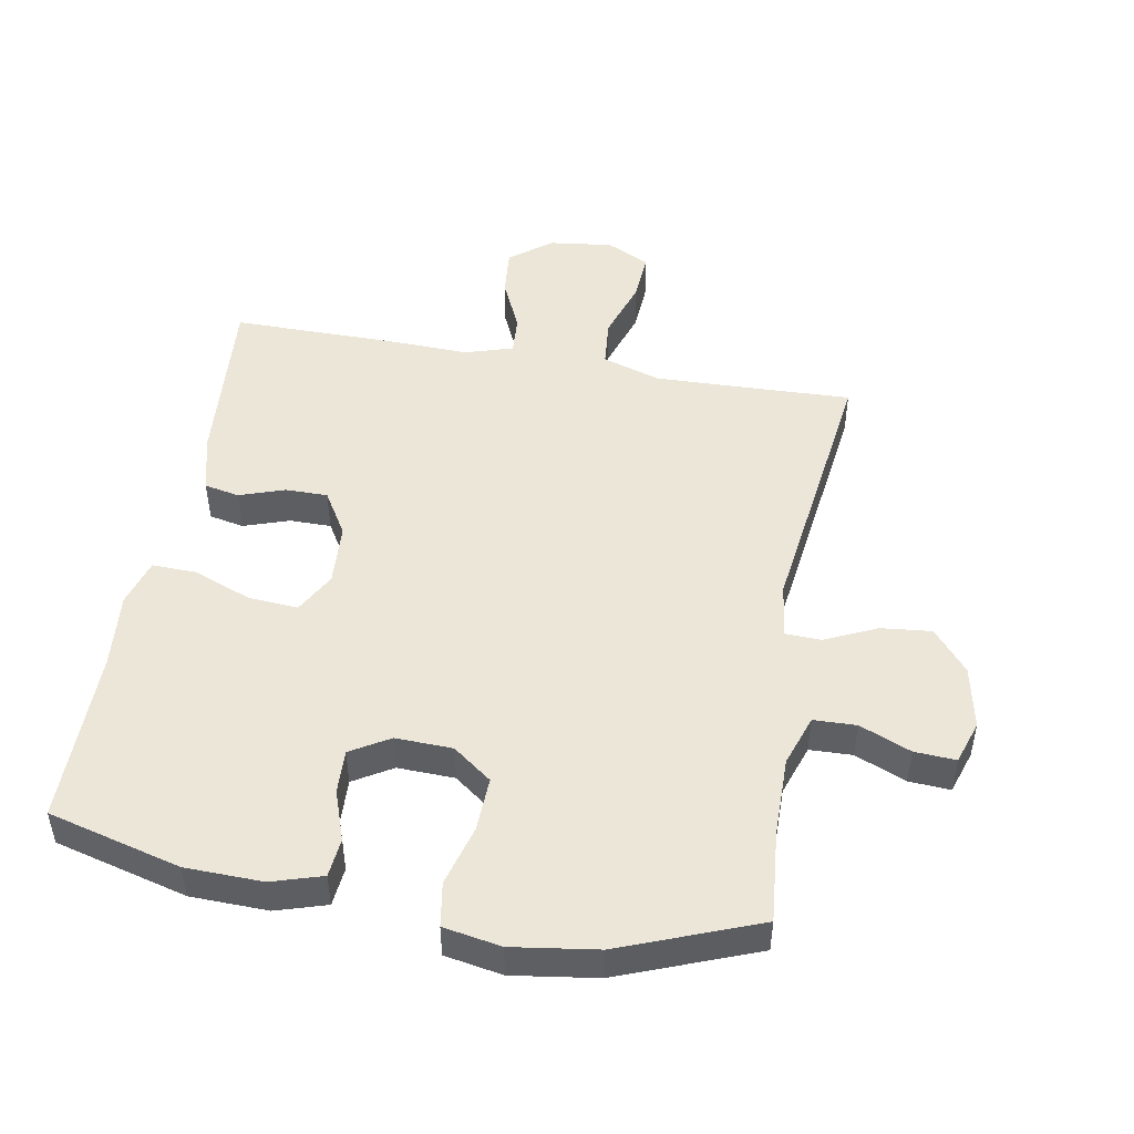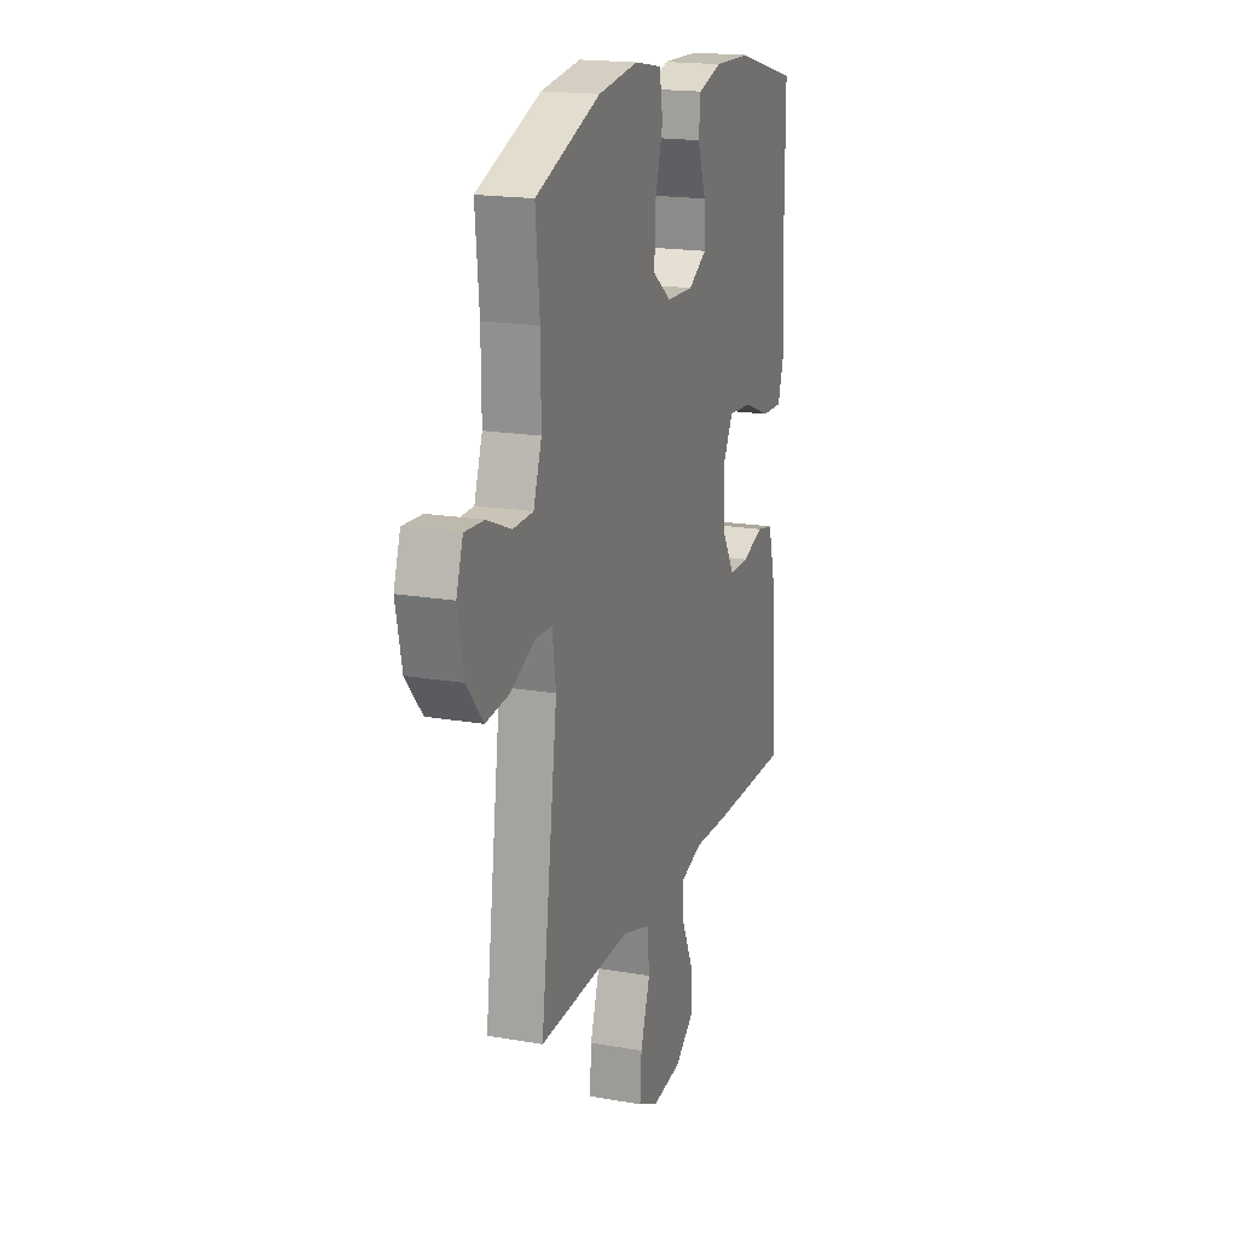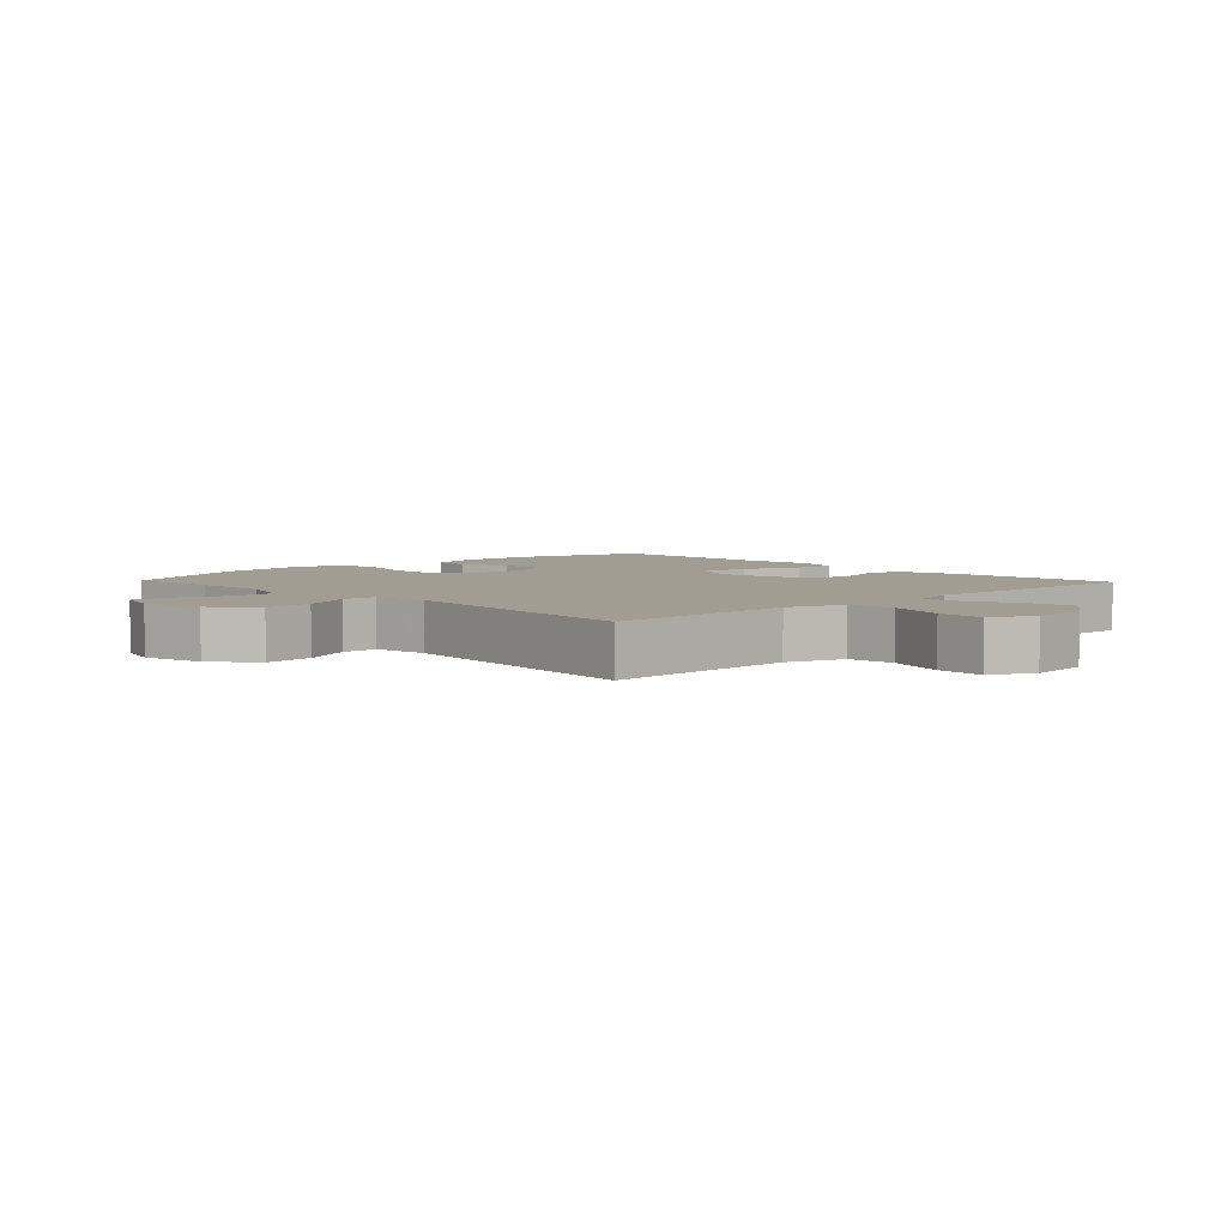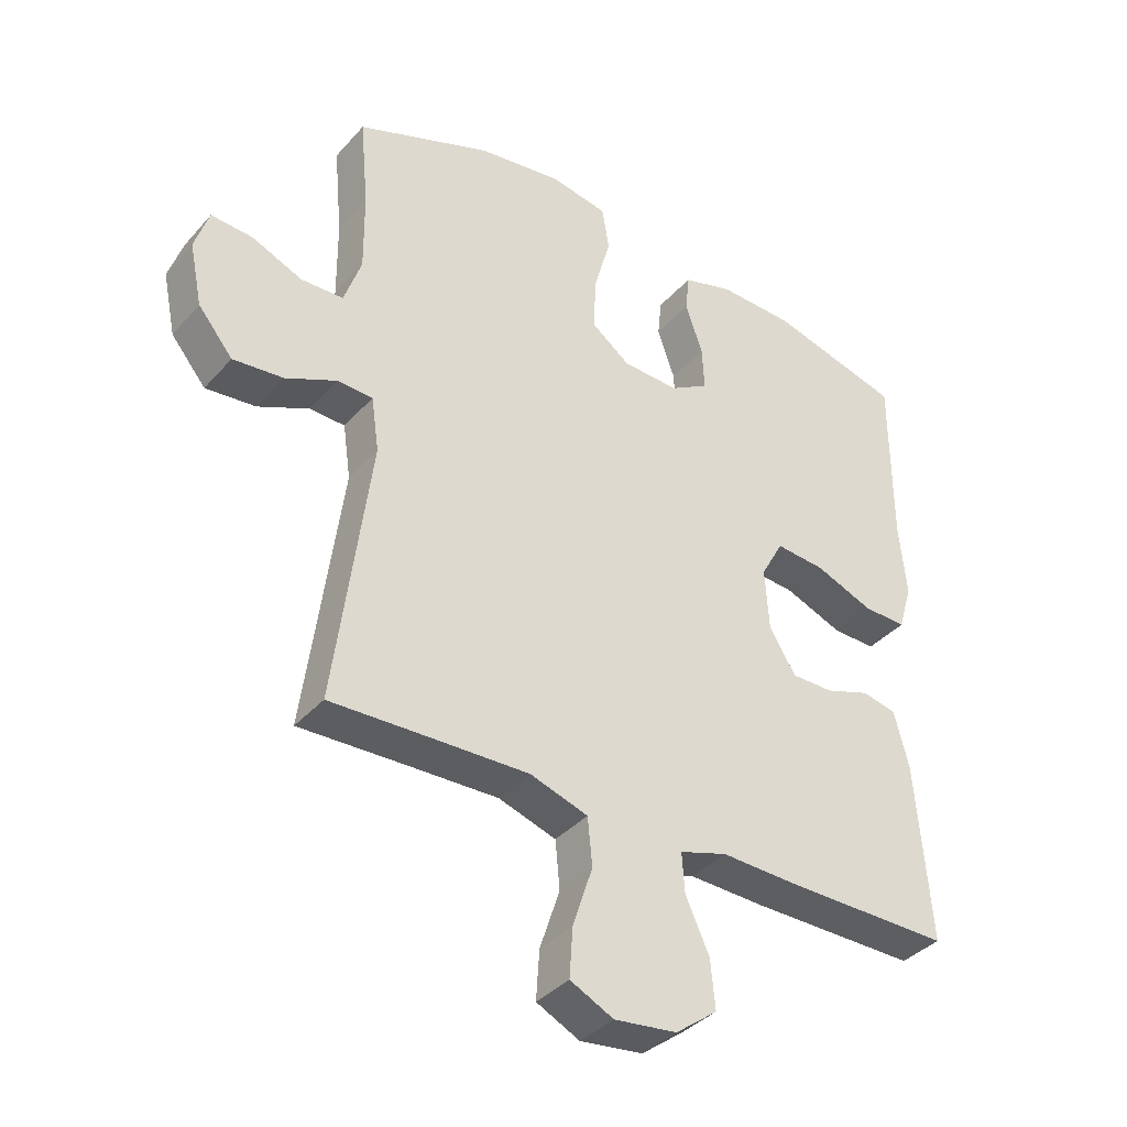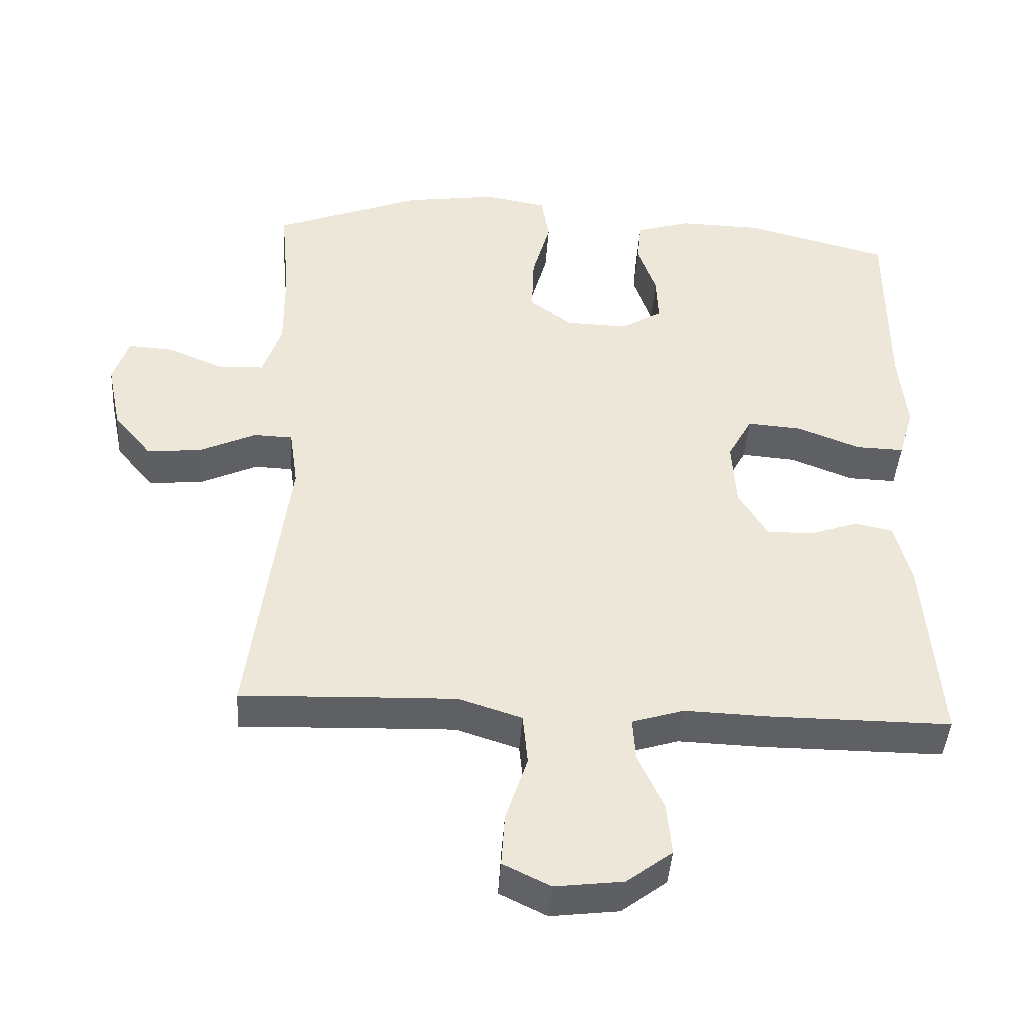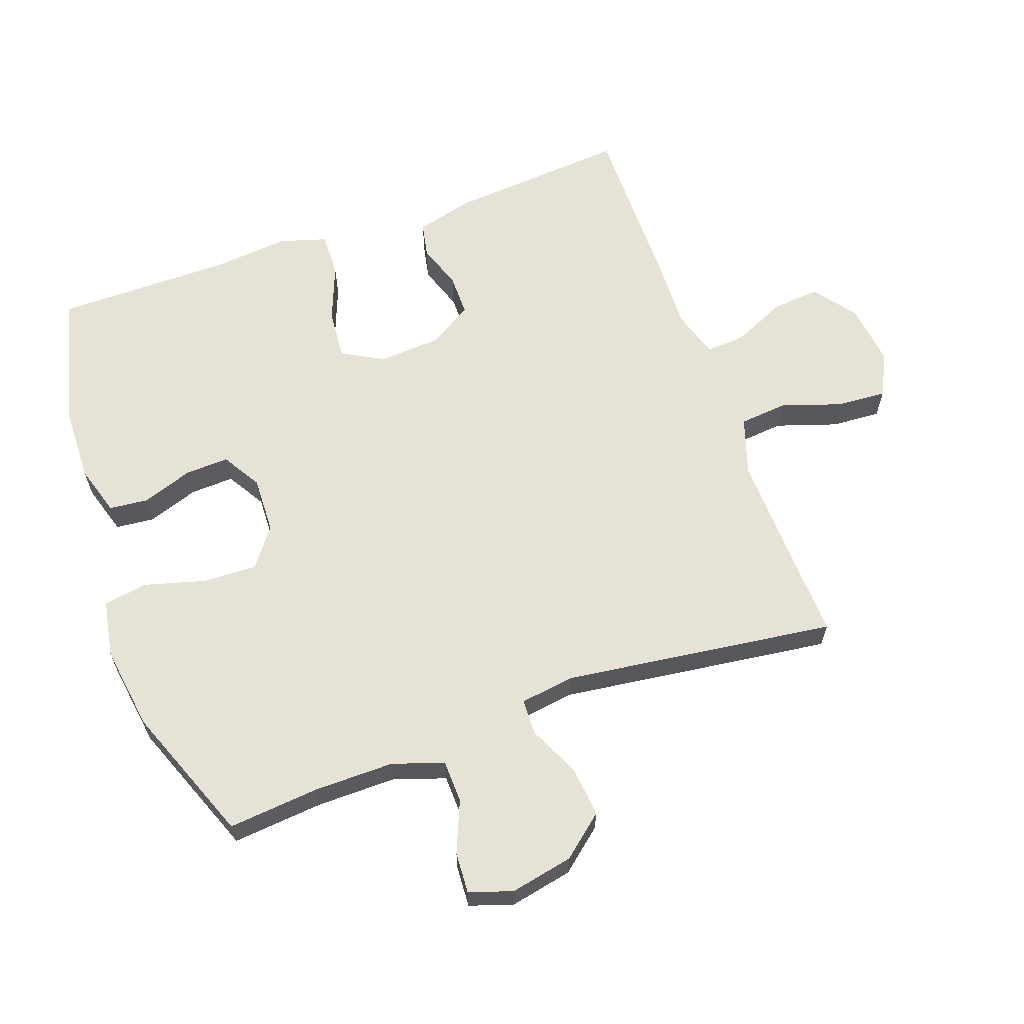
<metadata>
{"format":"obj","ext":"obj","renderer":"f3d","projection":"perspective","resolution":1024,"background":"white","views":[{"elev":48.6,"azim":10.1,"up":"+Y"},{"elev":18.4,"azim":108.7,"up":"+Z"},{"elev":4.6,"azim":136.3,"up":"+Y"},{"elev":-37.5,"azim":143.9,"up":"+Z"},{"elev":-42.9,"azim":176.3,"up":"+Z"},{"elev":63.0,"azim":70.3,"up":"+Y"}]}
</metadata>
<code>
v 0.5 0.07 -0.5
v 0.332 0.07 -0.494
v 0.194 0.07 -0.49
v 0.104 0.07 -0.519
v 0.097 0.07 -0.593
v 0.128 0.07 -0.687
v 0.133 0.07 -0.763
v 0.066 0.07 -0.796
v -0.031 0.07 -0.784
v -0.096 0.07 -0.735
v -0.089 0.07 -0.66
v -0.052 0.07 -0.579
v -0.048 0.07 -0.518
v -0.122 0.07 -0.495
v -0.24 0.07 -0.499
v -0.5 0.07 -0.5
v -0.478 0.07 -0.223
v -0.455 0.07 -0.134
v -0.401 0.07 -0.123
v -0.331 0.07 -0.147
v -0.266 0.07 -0.147
v -0.225 0.07 -0.079
v -0.219 0.07 0.017
v -0.254 0.07 0.081
v -0.331 0.07 0.075
v -0.421 0.07 0.04
v -0.489 0.07 0.038
v -0.511 0.07 0.111
v -0.5 0.07 0.228
v -0.5 0.07 0.5
v -0.295 0.07 0.554
v -0.176 0.07 0.557
v -0.098 0.07 0.533
v -0.092 0.07 0.473
v -0.119 0.07 0.395
v -0.122 0.07 0.327
v -0.062 0.07 0.291
v 0.026 0.07 0.294
v 0.086 0.07 0.339
v 0.083 0.07 0.423
v 0.057 0.07 0.517
v 0.068 0.07 0.585
v 0.157 0.07 0.601
v 0.288 0.07 0.582
v 0.5 0.07 0.5
v 0.487 0.07 0.359
v 0.486 0.07 0.235
v 0.513 0.07 0.156
v 0.579 0.07 0.154
v 0.658 0.07 0.187
v 0.722 0.07 0.191
v 0.744 0.07 0.124
v 0.724 0.07 0.027
v 0.67 0.07 -0.038
v 0.592 0.07 -0.03
v 0.512 0.07 0.007
v 0.457 0.07 0.005
v 0.445 0.07 -0.08
v 0.5 0 -0.5
v 0.332 0 -0.494
v 0.194 0 -0.49
v 0.104 0 -0.519
v 0.097 0 -0.593
v 0.128 0 -0.687
v 0.133 0 -0.763
v 0.066 0 -0.796
v -0.031 0 -0.784
v -0.096 0 -0.735
v -0.089 0 -0.66
v -0.052 0 -0.579
v -0.048 0 -0.518
v -0.122 0 -0.495
v -0.24 0 -0.499
v -0.5 0 -0.5
v -0.478 0 -0.223
v -0.455 0 -0.134
v -0.401 0 -0.123
v -0.331 0 -0.147
v -0.266 0 -0.147
v -0.225 0 -0.079
v -0.219 0 0.017
v -0.254 0 0.081
v -0.331 0 0.075
v -0.421 0 0.04
v -0.489 0 0.038
v -0.511 0 0.111
v -0.5 0 0.228
v -0.5 0 0.5
v -0.295 0 0.554
v -0.176 0 0.557
v -0.098 0 0.533
v -0.092 0 0.473
v -0.119 0 0.395
v -0.122 0 0.327
v -0.062 0 0.291
v 0.026 0 0.294
v 0.086 0 0.339
v 0.083 0 0.423
v 0.057 0 0.517
v 0.068 0 0.585
v 0.157 0 0.601
v 0.288 0 0.582
v 0.5 0 0.5
v 0.487 0 0.359
v 0.486 0 0.235
v 0.513 0 0.156
v 0.579 0 0.154
v 0.658 0 0.187
v 0.722 0 0.191
v 0.744 0 0.124
v 0.724 0 0.027
v 0.67 0 -0.038
v 0.592 0 -0.03
v 0.512 0 0.007
v 0.457 0 0.005
v 0.445 0 -0.08
f 53 54 55 56
f 53 56 57
f 52 53 57
f 49 50 51 52
f 48 49 52 57
f 47 48 57
f 46 47 57 58
f 44 45 46 58
f 40 41 42 43
f 39 40 43 44
f 32 33 34 35
f 32 35 36
f 29 30 31 32
f 29 32 36
f 28 29 36 37
f 25 26 27 28
f 24 25 28 37
f 17 18 19 20
f 17 20 21
f 14 15 16 17
f 13 14 17 21
f 9 10 11 12
f 9 12 13
f 8 9 13
f 5 6 7 8
f 4 5 8 13
f 3 4 13 21
f 44 58 1 2
f 39 44 2 3
f 38 39 3 21
f 23 24 37 38
f 22 23 38
f 21 22 38
f 114 113 112 111
f 115 114 111
f 115 111 110
f 110 109 108 107
f 115 110 107 106
f 115 106 105
f 116 115 105 104
f 116 104 103 102
f 101 100 99 98
f 102 101 98 97
f 93 92 91 90
f 94 93 90
f 90 89 88 87
f 94 90 87
f 95 94 87 86
f 86 85 84 83
f 95 86 83 82
f 78 77 76 75
f 79 78 75
f 75 74 73 72
f 79 75 72 71
f 70 69 68 67
f 71 70 67
f 71 67 66
f 66 65 64 63
f 71 66 63 62
f 79 71 62 61
f 60 59 116 102
f 61 60 102 97
f 79 61 97 96
f 96 95 82 81
f 96 81 80
f 96 80 79
f 1 59 60 2
f 2 60 61 3
f 3 61 62 4
f 4 62 63 5
f 5 63 64 6
f 6 64 65 7
f 7 65 66 8
f 8 66 67 9
f 9 67 68 10
f 10 68 69 11
f 11 69 70 12
f 12 70 71 13
f 13 71 72 14
f 14 72 73 15
f 15 73 74 16
f 16 74 75 17
f 17 75 76 18
f 18 76 77 19
f 19 77 78 20
f 20 78 79 21
f 21 79 80 22
f 22 80 81 23
f 23 81 82 24
f 24 82 83 25
f 25 83 84 26
f 26 84 85 27
f 27 85 86 28
f 28 86 87 29
f 29 87 88 30
f 30 88 89 31
f 31 89 90 32
f 32 90 91 33
f 33 91 92 34
f 34 92 93 35
f 35 93 94 36
f 36 94 95 37
f 37 95 96 38
f 38 96 97 39
f 39 97 98 40
f 40 98 99 41
f 41 99 100 42
f 42 100 101 43
f 43 101 102 44
f 44 102 103 45
f 45 103 104 46
f 46 104 105 47
f 47 105 106 48
f 48 106 107 49
f 49 107 108 50
f 50 108 109 51
f 51 109 110 52
f 52 110 111 53
f 53 111 112 54
f 54 112 113 55
f 55 113 114 56
f 56 114 115 57
f 57 115 116 58
f 58 116 59 1

</code>
